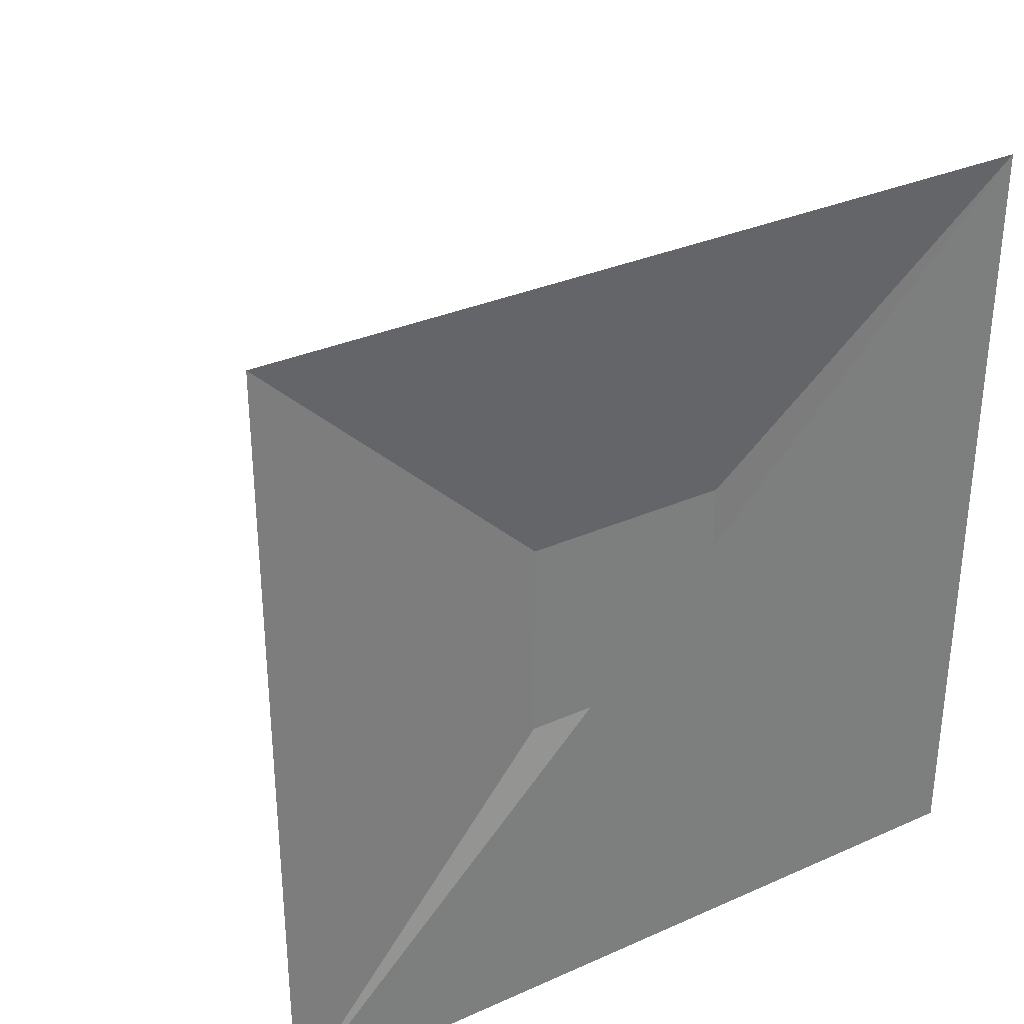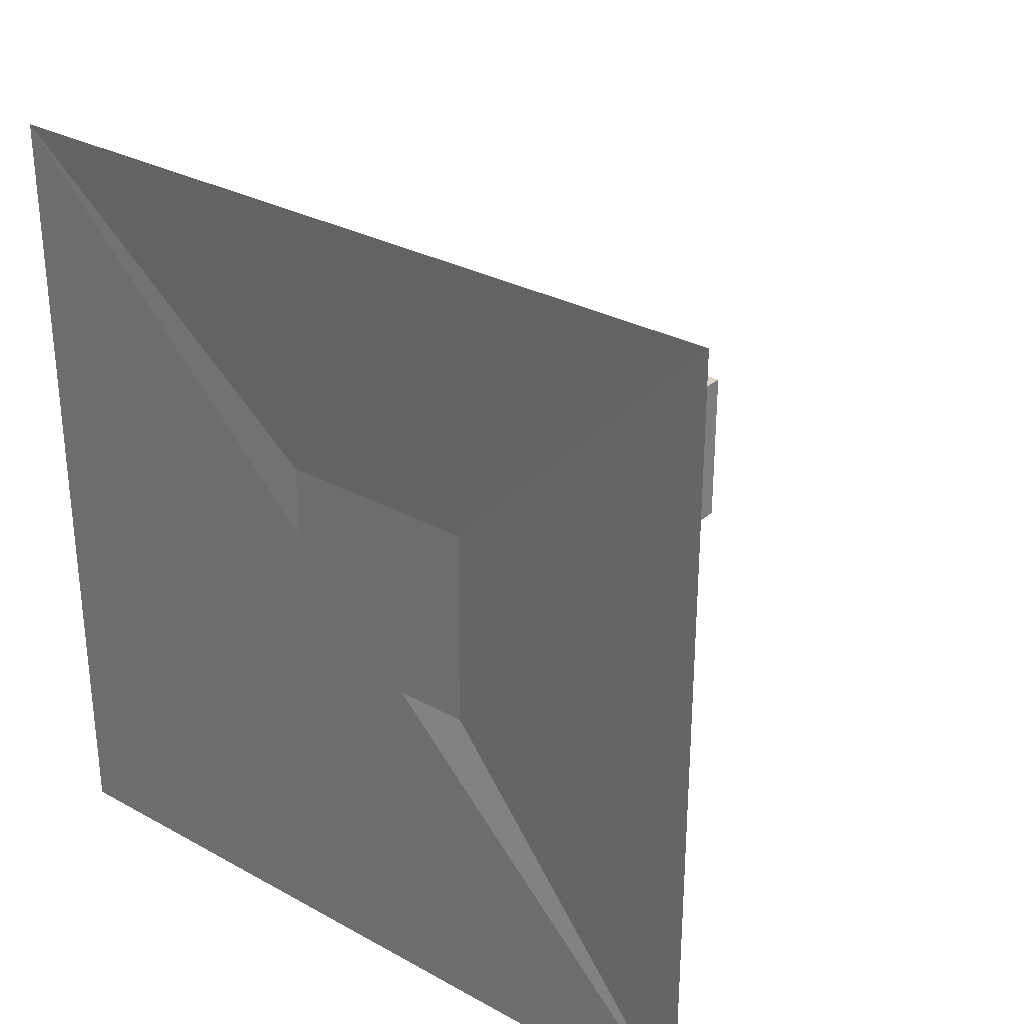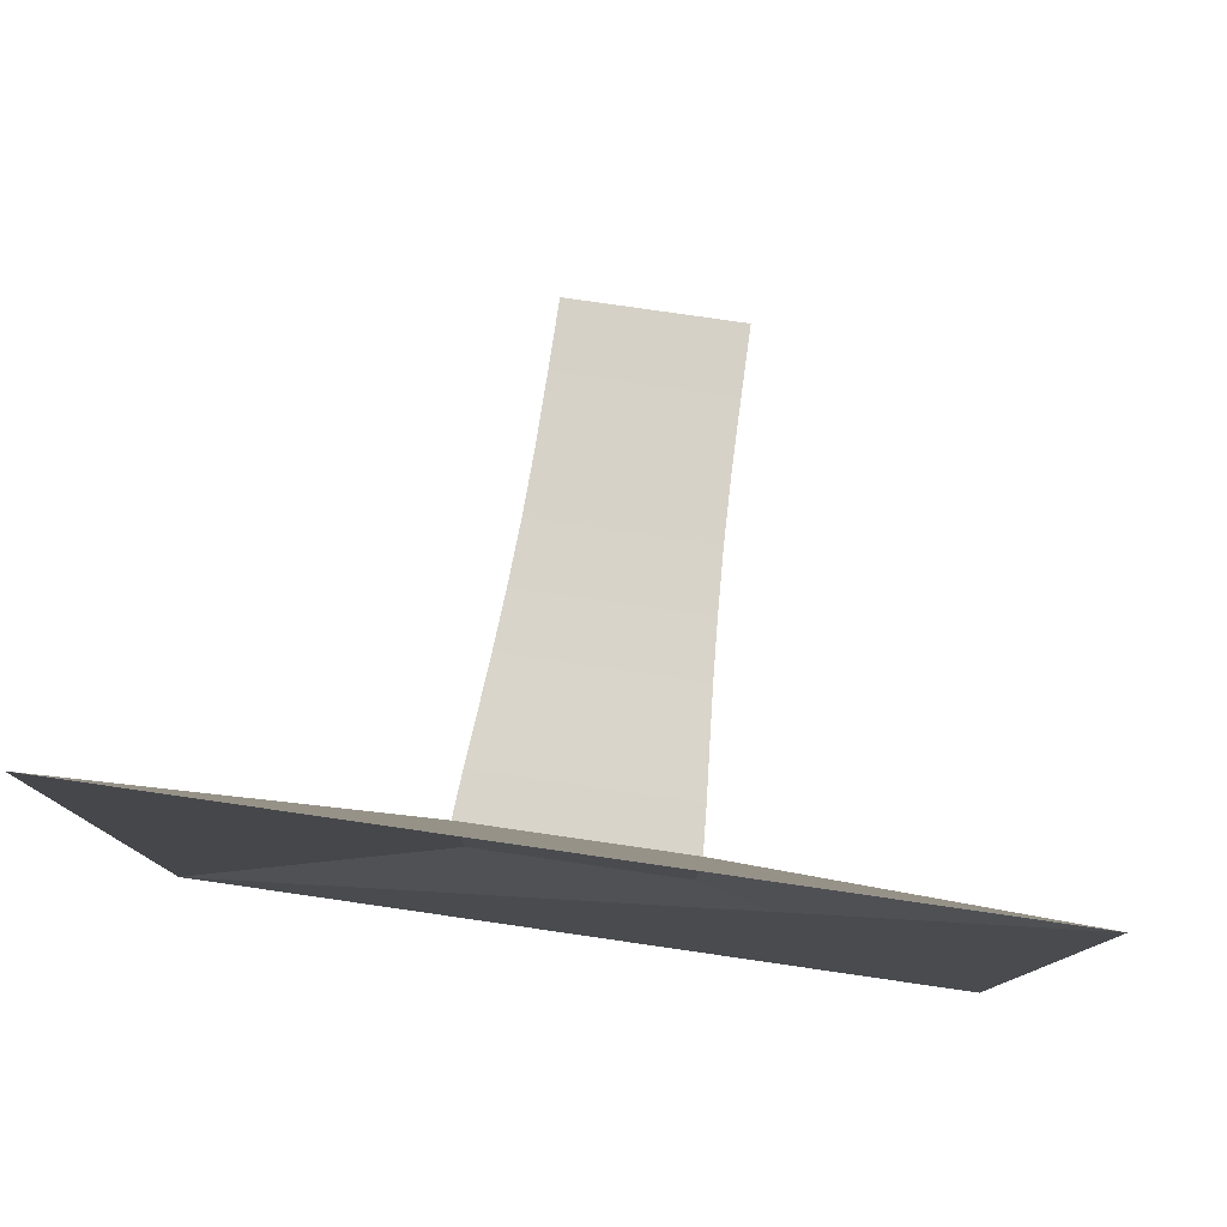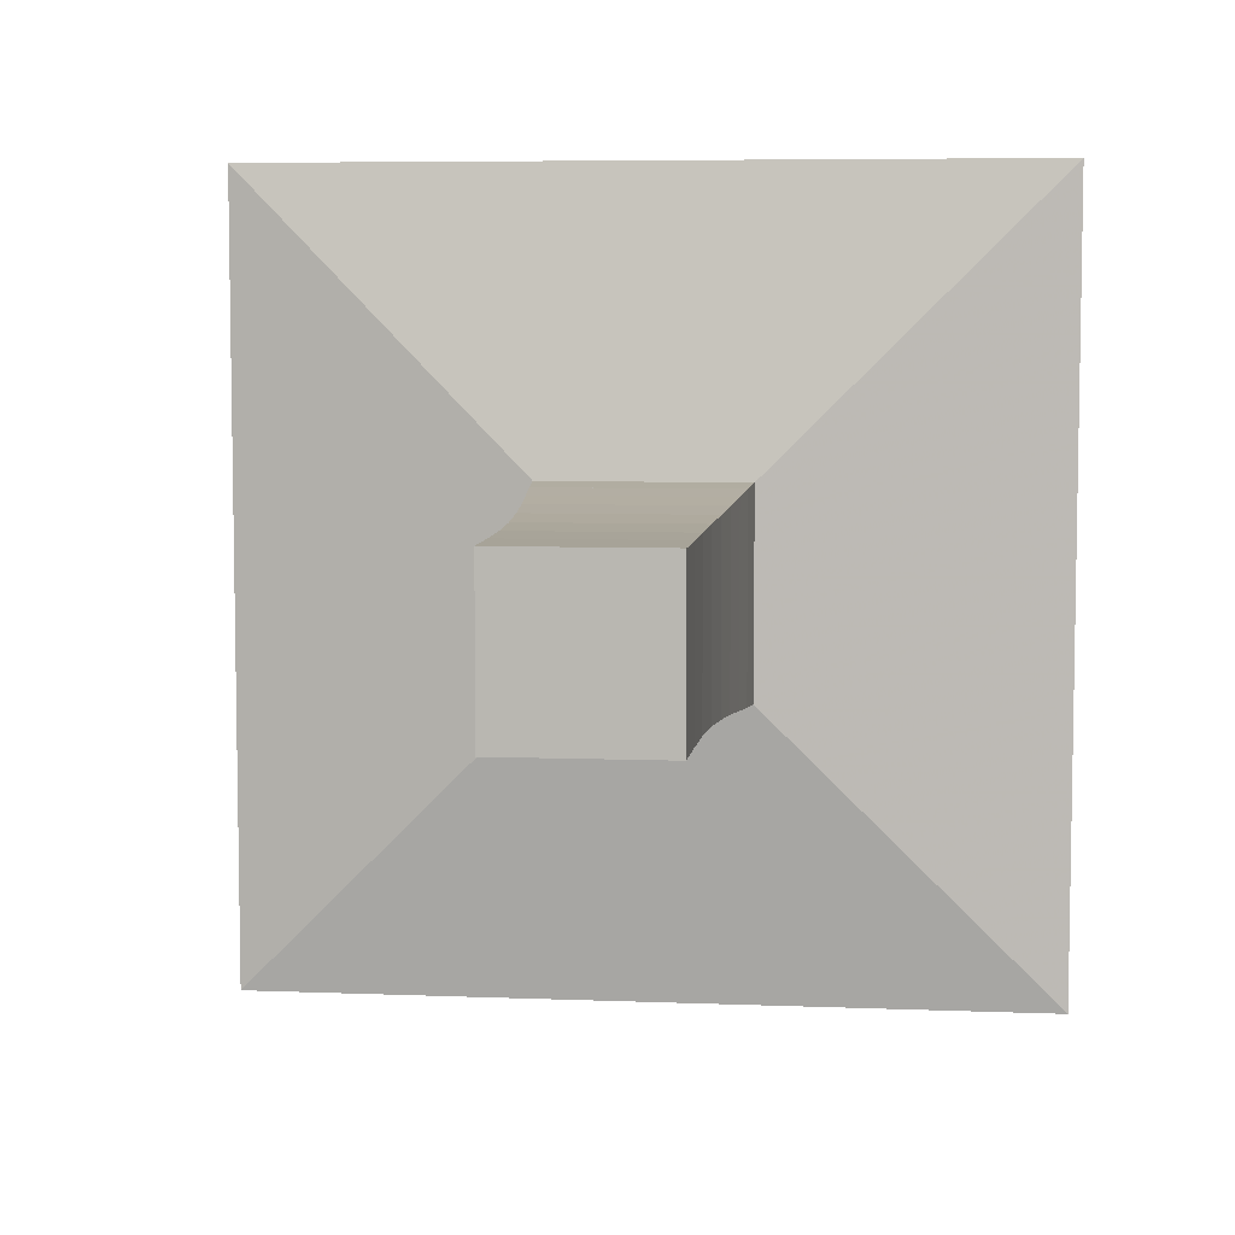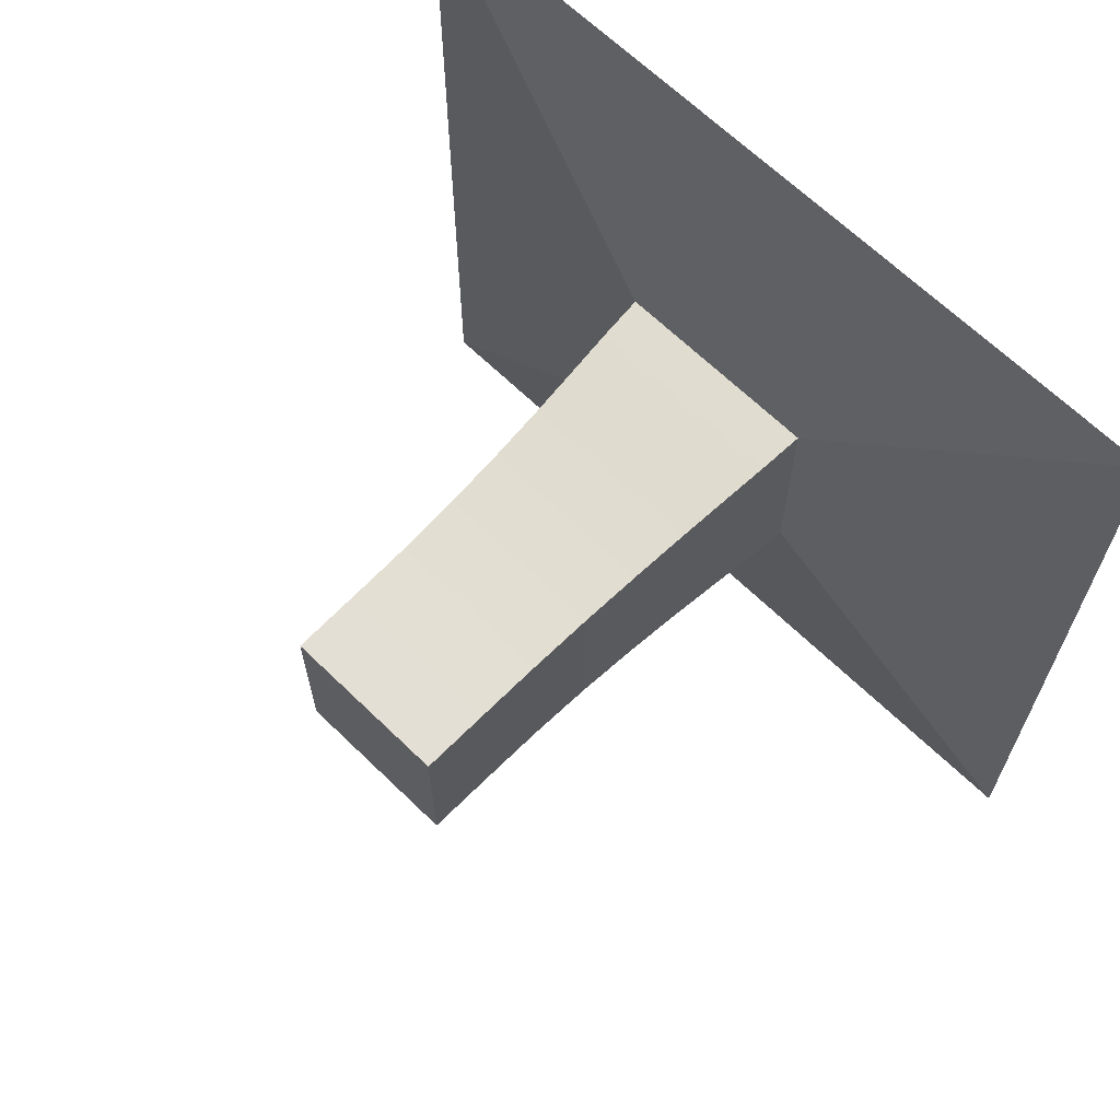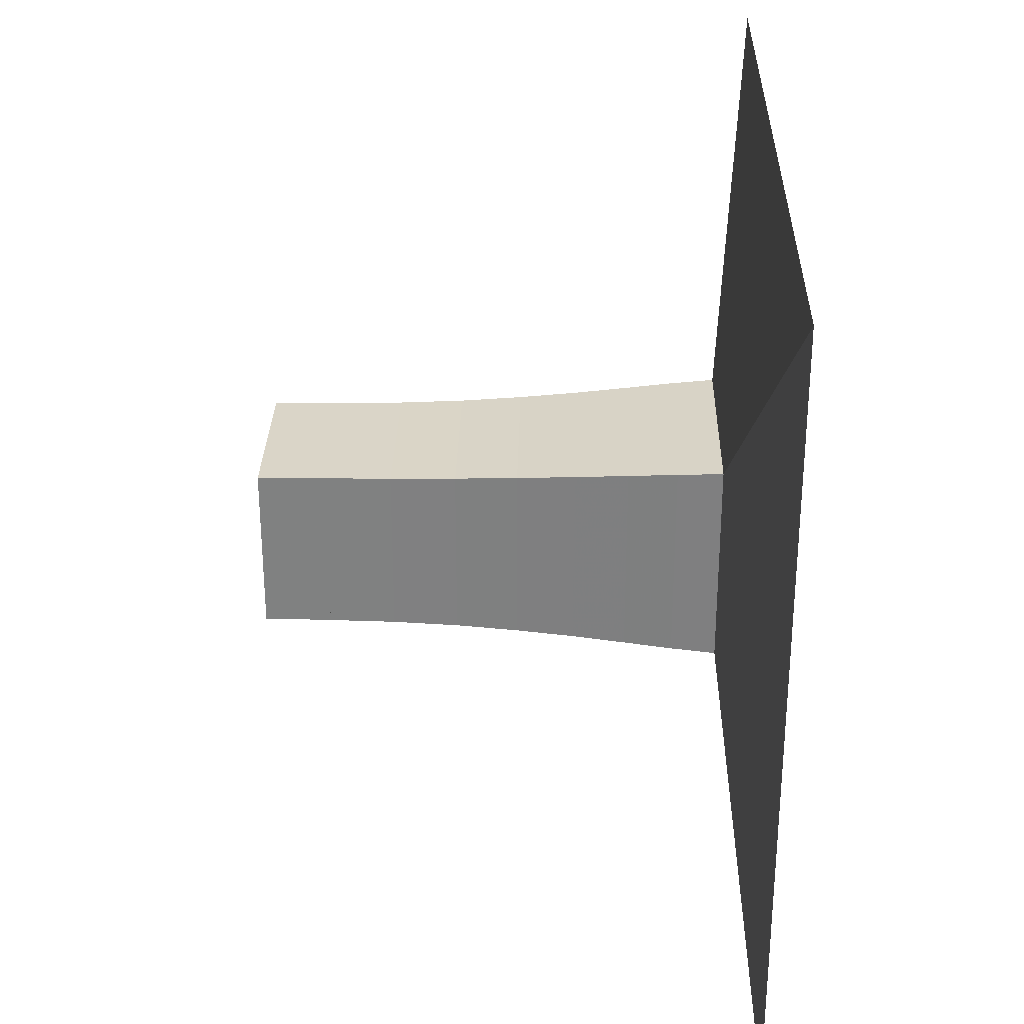
<metadata>
{"format":"obj","ext":"obj","renderer":"f3d","projection":"perspective","resolution":1024,"background":"white","views":[{"elev":32.4,"azim":-121.7,"up":"+Z"},{"elev":29.6,"azim":-51.0,"up":"+Y"},{"elev":79.2,"azim":-81.8,"up":"+Z"},{"elev":6.4,"azim":96.6,"up":"+Y"},{"elev":65.8,"azim":134.3,"up":"+Y"},{"elev":29.5,"azim":-178.7,"up":"+Z"}]}
</metadata>
<code>
v 0 -1 -1
v 0 -1 1
v 0 1 1
v 0 1 -1
v 0.1039 -0.2586 -0.2586
v 0.1039 -0.2586 0.2586
v 0.1039 0.2586 0.2586
v 0.1039 0.2586 -0.2586
v 0.2142 -0.2509 -0.2509
v 0.2142 -0.2509 0.2509
v 0.2142 0.2509 0.2509
v 0.2142 0.2509 -0.2509
v 0.3337 -0.2411 -0.2411
v 0.3337 -0.2411 0.2411
v 0.3337 0.2411 0.2411
v 0.3337 0.2411 -0.2411
v 0.4642 -0.2307 -0.2307
v 0.4642 -0.2307 0.2307
v 0.4642 0.2307 0.2307
v 0.4642 0.2307 -0.2307
v 0.6061 -0.2212 -0.2212
v 0.6061 -0.2212 0.2212
v 0.6061 0.2212 0.2212
v 0.6061 0.2212 -0.2212
v 0.7588 -0.2132 -0.2132
v 0.7588 -0.2132 0.2132
v 0.7588 0.2132 0.2132
v 0.7588 0.2132 -0.2132
v 0.9189 -0.2083 -0.2083
v 0.9189 -0.2083 0.2083
v 0.9189 0.2083 0.2083
v 0.9189 0.2083 -0.2083
v 1.082 -0.2063 -0.2063
v 1.082 -0.2063 0.2063
v 1.082 0.2063 0.2063
v 1.082 0.2063 -0.2063
v 1.247 -0.205 -0.205
v 1.247 -0.205 0.205
v 1.247 0.205 0.205
v 1.247 0.205 -0.205
f 1 2 4 5
f 5 6 7 8
f 5 6 2 1
f 6 7 3 2
f 7 8 4 3
f 8 5 1 4
f 9 10 11 12
f 9 10 6 5
f 10 11 7 6
f 11 12 8 7
f 12 9 5 8
f 13 14 15 16
f 13 14 10 9
f 14 15 11 10
f 15 16 12 11
f 16 13 9 12
f 17 18 19 20
f 17 18 14 13
f 18 19 15 14
f 19 20 16 15
f 20 17 13 16
f 21 22 23 24
f 21 22 18 17
f 22 23 19 18
f 23 24 20 19
f 24 21 17 20
f 25 26 27 28
f 25 26 22 21
f 26 27 23 22
f 27 28 24 23
f 28 25 21 24
f 29 30 31 32
f 29 30 26 25
f 30 31 27 26
f 31 32 28 27
f 32 29 25 28
f 33 34 35 36
f 33 34 30 29
f 34 35 31 30
f 35 36 32 31
f 36 33 29 32
f 37 38 39 40
f 37 38 34 33
f 38 39 35 34
f 39 40 36 35
f 40 37 33 36

</code>
